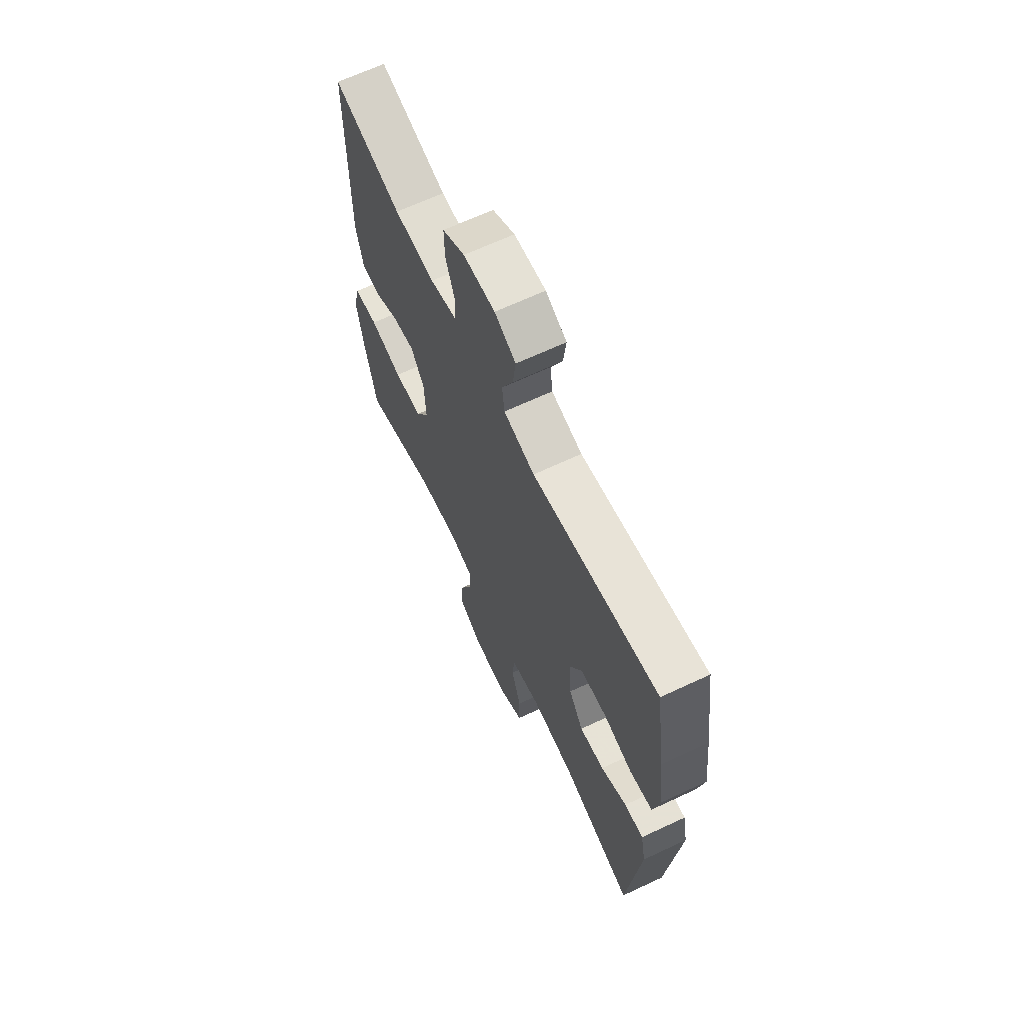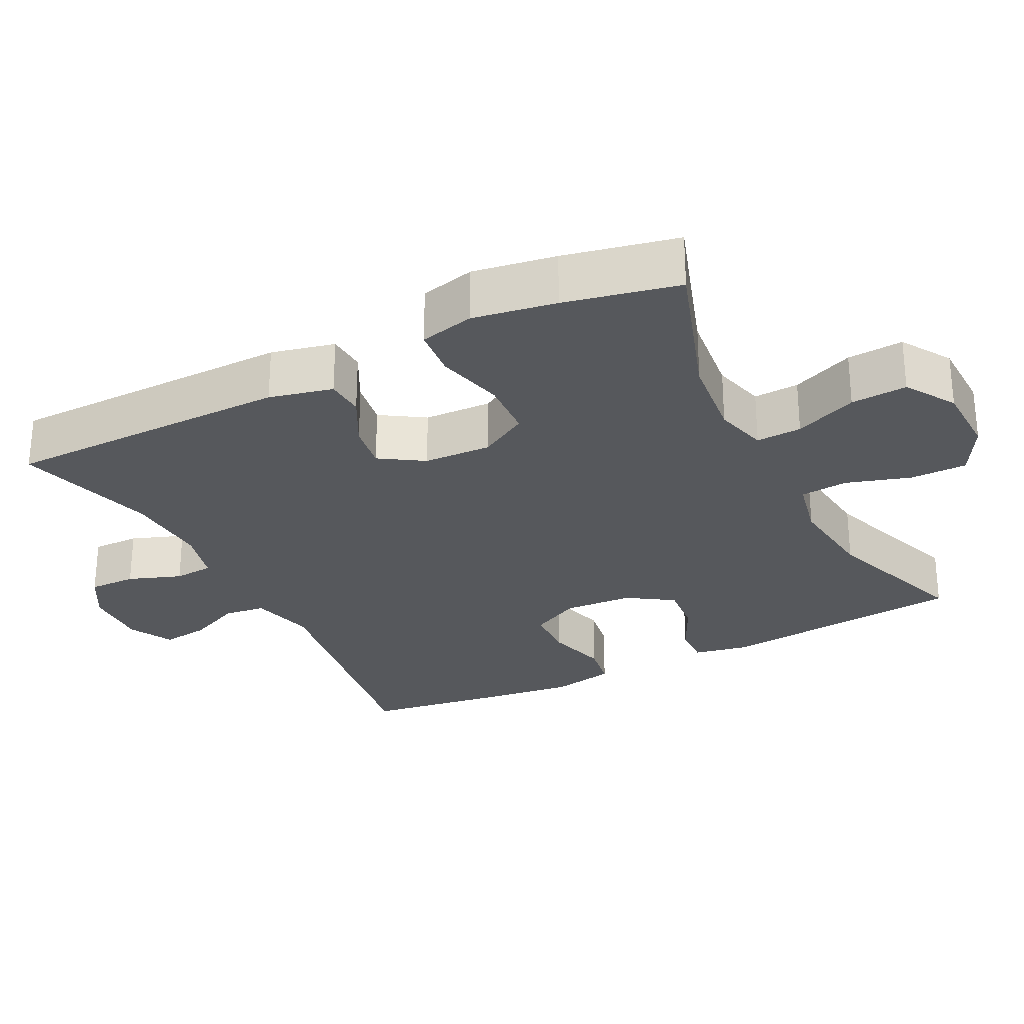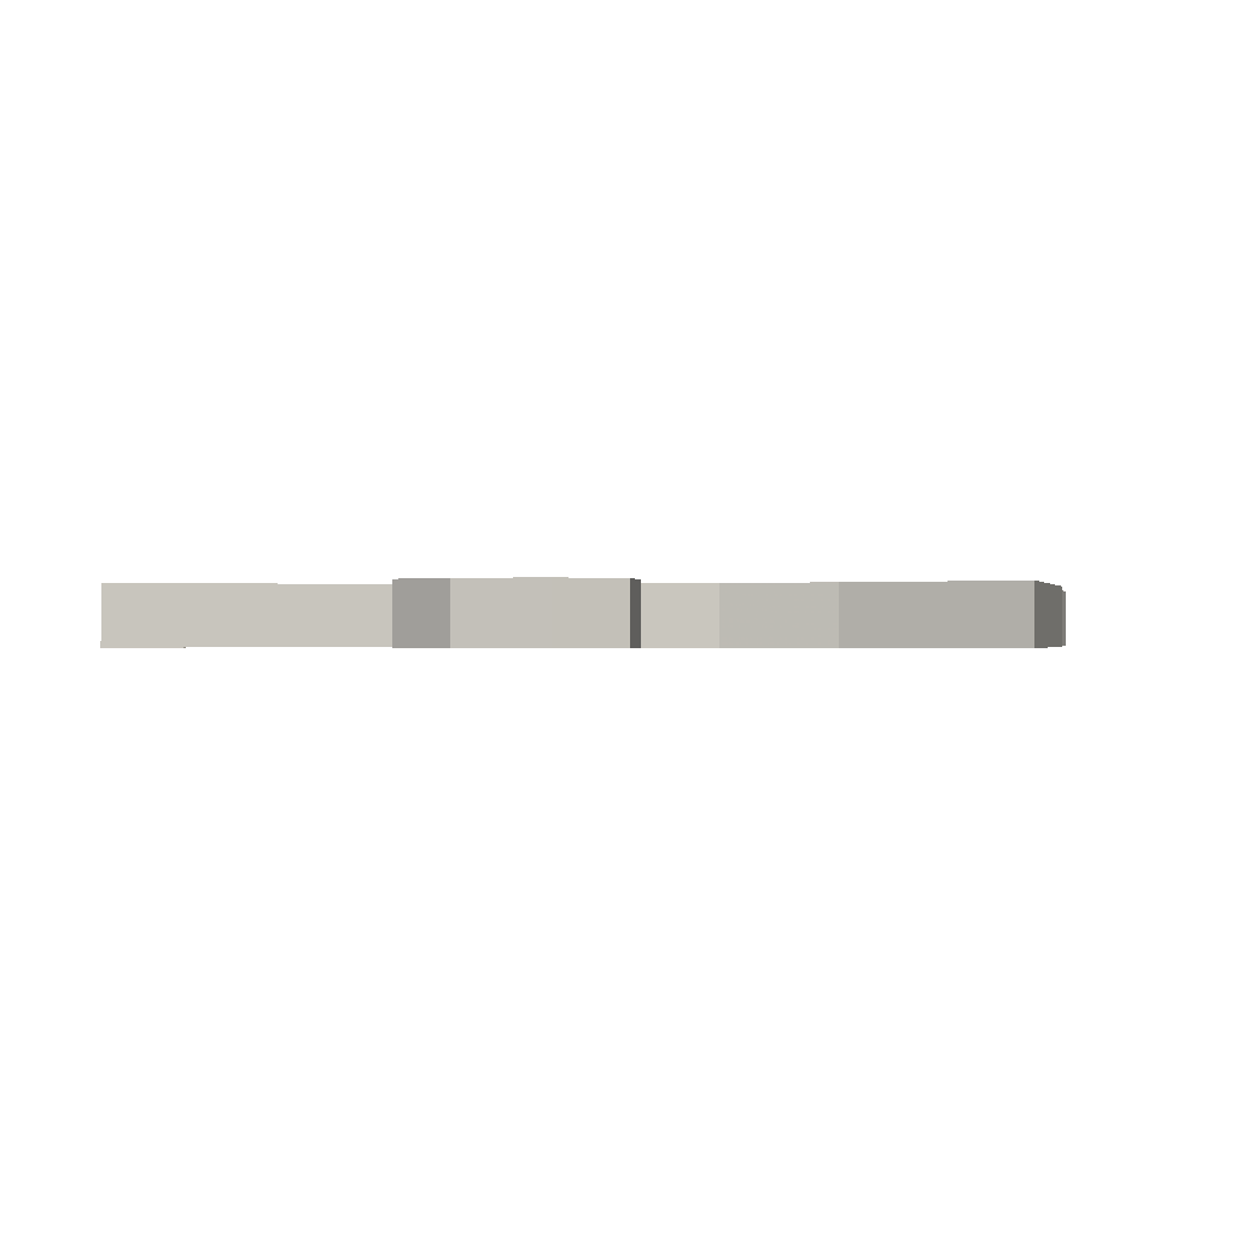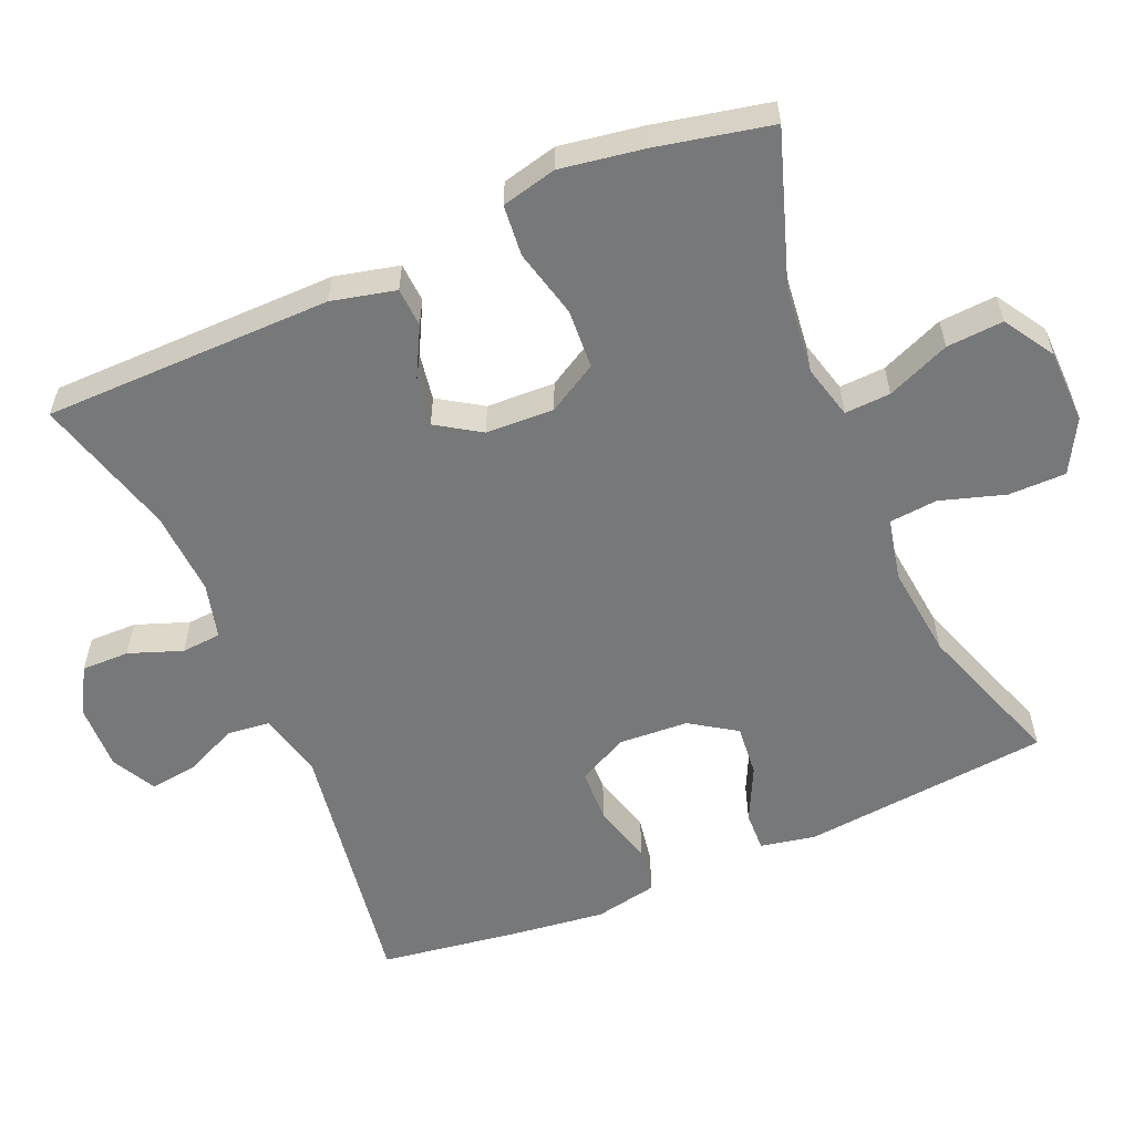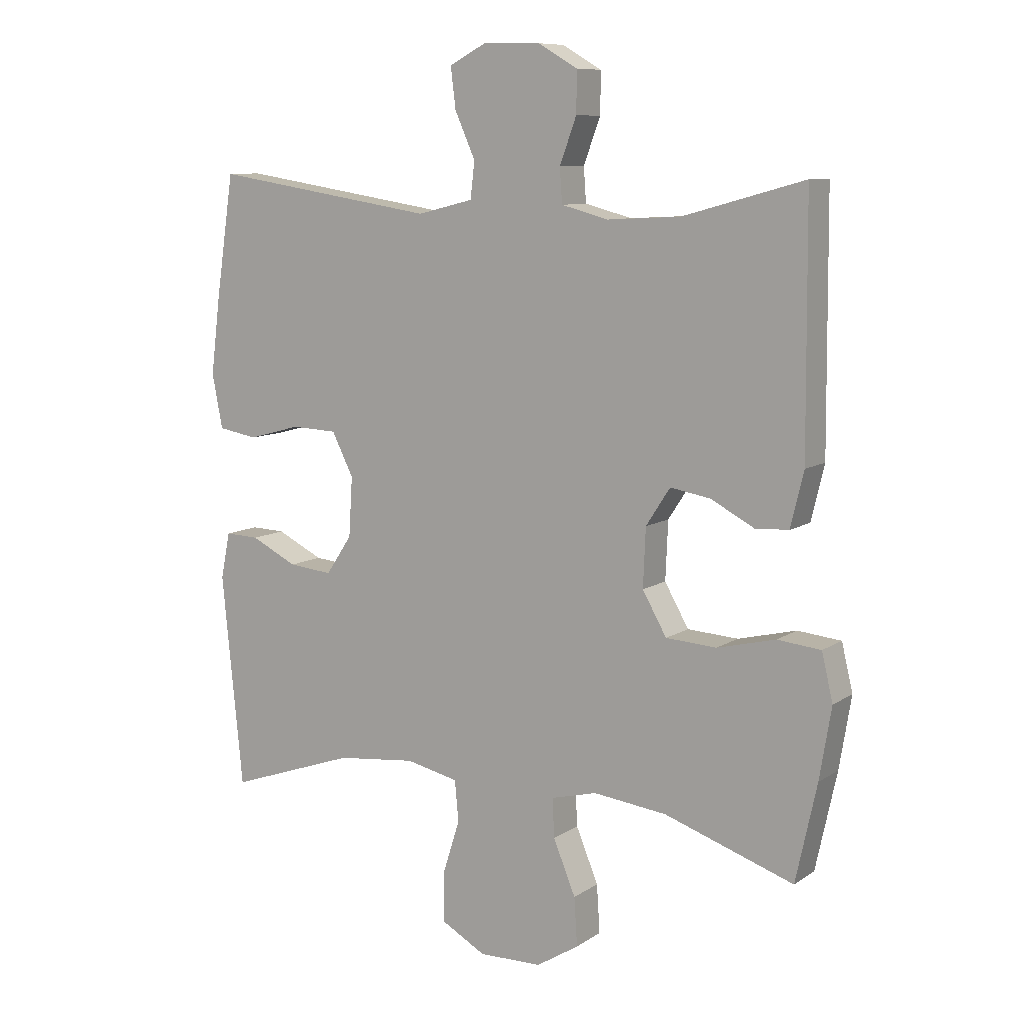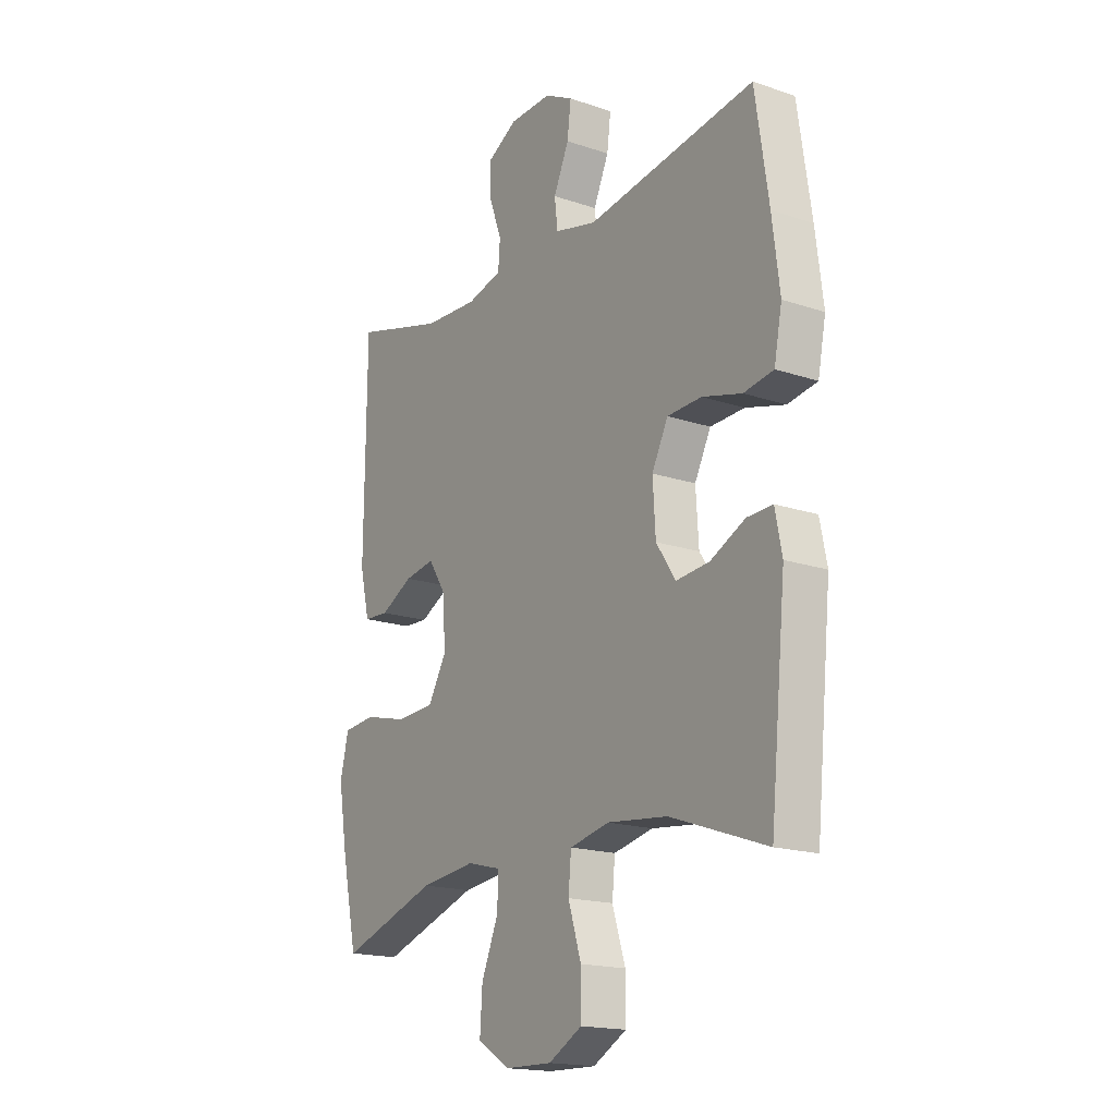
<metadata>
{"format":"obj","ext":"obj","renderer":"f3d","projection":"perspective","resolution":1024,"background":"white","views":[{"elev":66.4,"azim":-115.2,"up":"+Z"},{"elev":-27.7,"azim":117.1,"up":"+Y"},{"elev":-0.4,"azim":-172.0,"up":"+Y"},{"elev":-57.4,"azim":113.4,"up":"+Y"},{"elev":9.3,"azim":31.6,"up":"+Z"},{"elev":-17.6,"azim":-123.8,"up":"+Z"}]}
</metadata>
<code>
v 0.5 0.07 0.5
v 0.503 0.07 0.102
v 0.482 0.07 0.014
v 0.428 0.07 0.011
v 0.358 0.07 0.048
v 0.293 0.07 0.059
v 0.254 0.07 -0.001
v 0.25 0.07 -0.095
v 0.289 0.07 -0.163
v 0.371 0.07 -0.168
v 0.465 0.07 -0.145
v 0.535 0.07 -0.152
v 0.553 0.07 -0.228
v 0.534 0.07 -0.343
v 0.5 0.07 -0.5
v 0.291 0.07 -0.429
v 0.172 0.07 -0.415
v 0.098 0.07 -0.434
v 0.101 0.07 -0.497
v 0.137 0.07 -0.584
v 0.142 0.07 -0.662
v 0.073 0.07 -0.705
v -0.029 0.07 -0.707
v -0.101 0.07 -0.667
v -0.101 0.07 -0.588
v -0.073 0.07 -0.499
v -0.079 0.07 -0.433
v -0.164 0.07 -0.414
v -0.293 0.07 -0.428
v -0.5 0.07 -0.5
v -0.534 0.07 -0.157
v -0.519 0.07 -0.082
v -0.464 0.07 -0.084
v -0.389 0.07 -0.121
v -0.318 0.07 -0.128
v -0.276 0.07 -0.065
v -0.27 0.07 0.031
v -0.305 0.07 0.1
v -0.379 0.07 0.103
v -0.464 0.07 0.08
v -0.528 0.07 0.091
v -0.545 0.07 0.178
v -0.529 0.07 0.306
v -0.5 0.07 0.5
v -0.137 0.07 0.443
v -0.047 0.07 0.465
v -0.04 0.07 0.523
v -0.073 0.07 0.597
v -0.081 0.07 0.662
v -0.02 0.07 0.694
v 0.071 0.07 0.691
v 0.135 0.07 0.654
v 0.134 0.07 0.588
v 0.107 0.07 0.515
v 0.111 0.07 0.46
v 0.187 0.07 0.44
v 0.304 0.07 0.446
v 0.5 0 0.5
v 0.503 0 0.102
v 0.482 0 0.014
v 0.428 0 0.011
v 0.358 0 0.048
v 0.293 0 0.059
v 0.254 0 -0.001
v 0.25 0 -0.095
v 0.289 0 -0.163
v 0.371 0 -0.168
v 0.465 0 -0.145
v 0.535 0 -0.152
v 0.553 0 -0.228
v 0.534 0 -0.343
v 0.5 0 -0.5
v 0.291 0 -0.429
v 0.172 0 -0.415
v 0.098 0 -0.434
v 0.101 0 -0.497
v 0.137 0 -0.584
v 0.142 0 -0.662
v 0.073 0 -0.705
v -0.029 0 -0.707
v -0.101 0 -0.667
v -0.101 0 -0.588
v -0.073 0 -0.499
v -0.079 0 -0.433
v -0.164 0 -0.414
v -0.293 0 -0.428
v -0.5 0 -0.5
v -0.534 0 -0.157
v -0.519 0 -0.082
v -0.464 0 -0.084
v -0.389 0 -0.121
v -0.318 0 -0.128
v -0.276 0 -0.065
v -0.27 0 0.031
v -0.305 0 0.1
v -0.379 0 0.103
v -0.464 0 0.08
v -0.528 0 0.091
v -0.545 0 0.178
v -0.529 0 0.306
v -0.5 0 0.5
v -0.137 0 0.443
v -0.047 0 0.465
v -0.04 0 0.523
v -0.073 0 0.597
v -0.081 0 0.662
v -0.02 0 0.694
v 0.071 0 0.691
v 0.135 0 0.654
v 0.134 0 0.588
v 0.107 0 0.515
v 0.111 0 0.46
v 0.187 0 0.44
v 0.304 0 0.446
f 52 53 54
f 51 52 54
f 50 51 54
f 49 50 54
f 48 49 54
f 47 48 54
f 46 47 54 55
f 45 46 55 56
f 43 44 45
f 42 43 45
f 41 42 45
f 40 41 45
f 39 40 45
f 38 39 45 56
f 32 33 34
f 31 32 34
f 30 31 34
f 29 30 34
f 28 29 34 35
f 27 28 35 36
f 24 25 26
f 23 24 26
f 22 23 26
f 21 22 26
f 20 21 26
f 19 20 26
f 18 19 26 27
f 27 36 37
f 18 27 37
f 17 18 37
f 14 15 16
f 13 14 16
f 12 13 16
f 11 12 16
f 10 11 16
f 9 10 16 17
f 3 4 5
f 2 3 5
f 1 2 5
f 57 1 5
f 57 5 6
f 56 57 6 7
f 38 56 7 8
f 17 37 38
f 9 17 38
f 8 9 38
f 111 110 109
f 111 109 108
f 111 108 107
f 111 107 106
f 111 106 105
f 111 105 104
f 112 111 104 103
f 113 112 103 102
f 102 101 100
f 102 100 99
f 102 99 98
f 102 98 97
f 102 97 96
f 113 102 96 95
f 91 90 89
f 91 89 88
f 91 88 87
f 91 87 86
f 92 91 86 85
f 93 92 85 84
f 83 82 81
f 83 81 80
f 83 80 79
f 83 79 78
f 83 78 77
f 83 77 76
f 84 83 76 75
f 94 93 84
f 94 84 75
f 94 75 74
f 73 72 71
f 73 71 70
f 73 70 69
f 73 69 68
f 73 68 67
f 74 73 67 66
f 62 61 60
f 62 60 59
f 62 59 58
f 62 58 114
f 63 62 114
f 64 63 114 113
f 65 64 113 95
f 95 94 74
f 95 74 66
f 95 66 65
f 1 58 59 2
f 2 59 60 3
f 3 60 61 4
f 4 61 62 5
f 5 62 63 6
f 6 63 64 7
f 7 64 65 8
f 8 65 66 9
f 9 66 67 10
f 10 67 68 11
f 11 68 69 12
f 12 69 70 13
f 13 70 71 14
f 14 71 72 15
f 15 72 73 16
f 16 73 74 17
f 17 74 75 18
f 18 75 76 19
f 19 76 77 20
f 20 77 78 21
f 21 78 79 22
f 22 79 80 23
f 23 80 81 24
f 24 81 82 25
f 25 82 83 26
f 26 83 84 27
f 27 84 85 28
f 28 85 86 29
f 29 86 87 30
f 30 87 88 31
f 31 88 89 32
f 32 89 90 33
f 33 90 91 34
f 34 91 92 35
f 35 92 93 36
f 36 93 94 37
f 37 94 95 38
f 38 95 96 39
f 39 96 97 40
f 40 97 98 41
f 41 98 99 42
f 42 99 100 43
f 43 100 101 44
f 44 101 102 45
f 45 102 103 46
f 46 103 104 47
f 47 104 105 48
f 48 105 106 49
f 49 106 107 50
f 50 107 108 51
f 51 108 109 52
f 52 109 110 53
f 53 110 111 54
f 54 111 112 55
f 55 112 113 56
f 56 113 114 57
f 57 114 58 1

</code>
